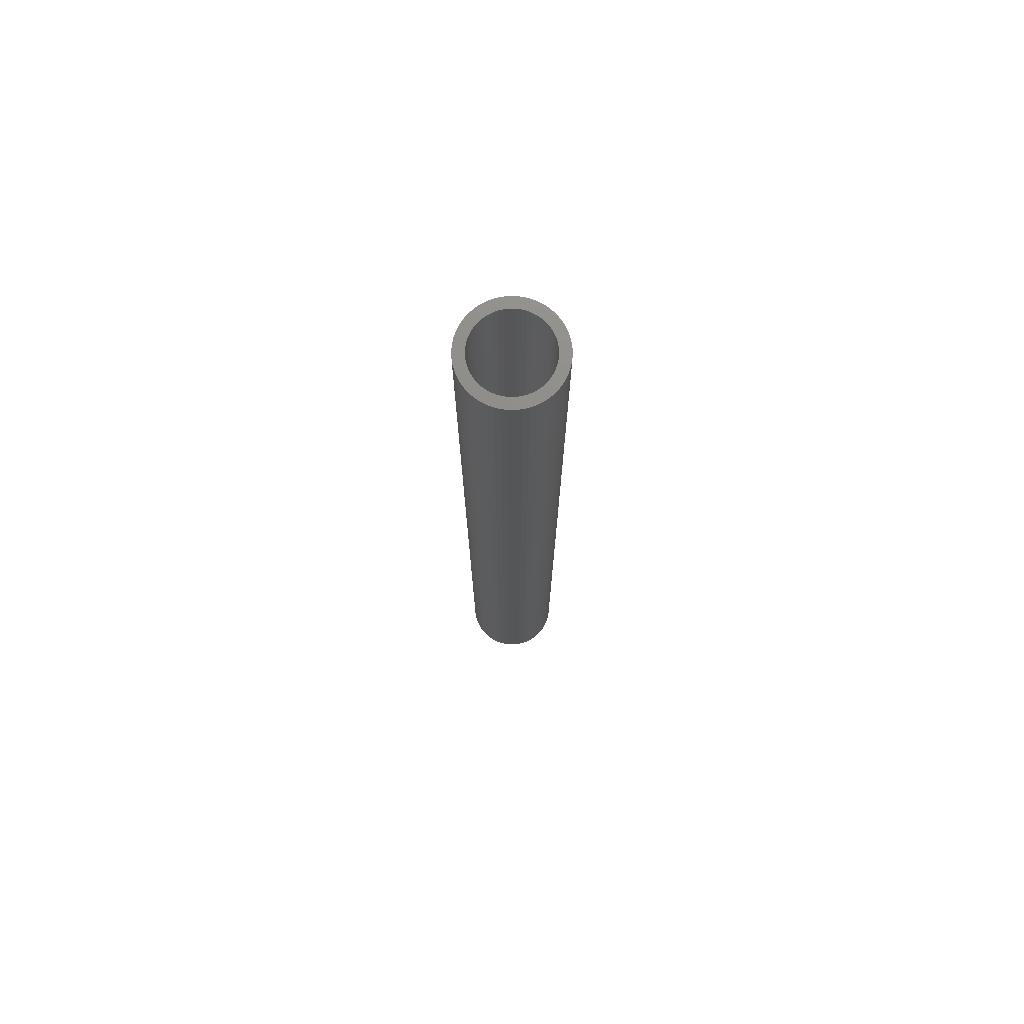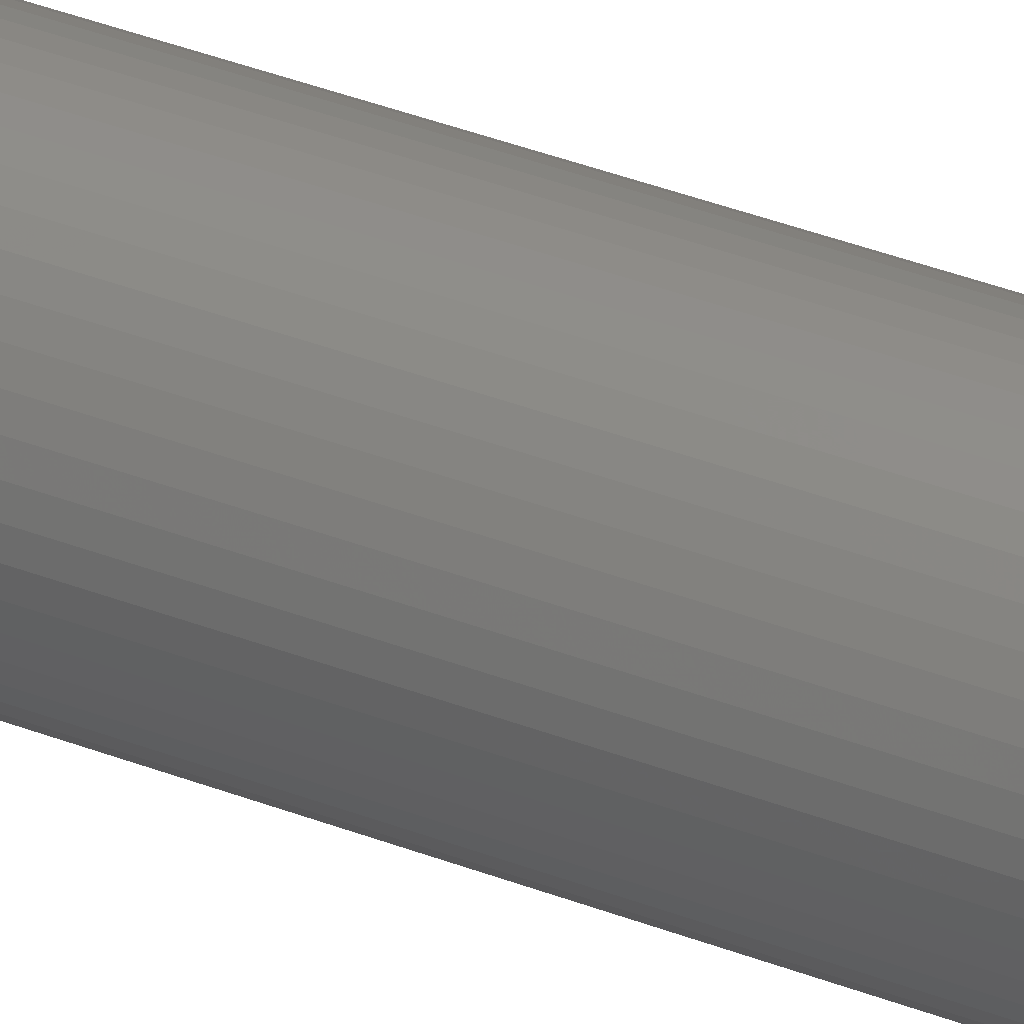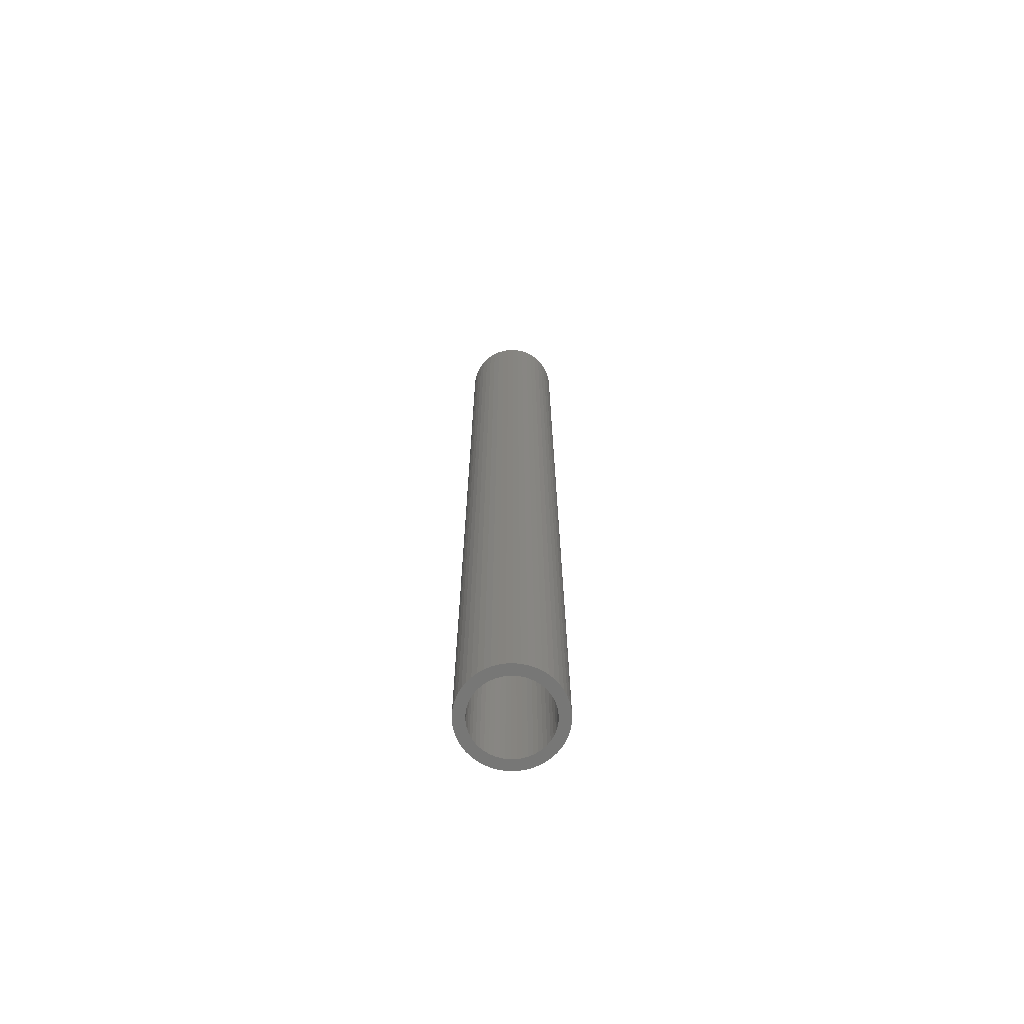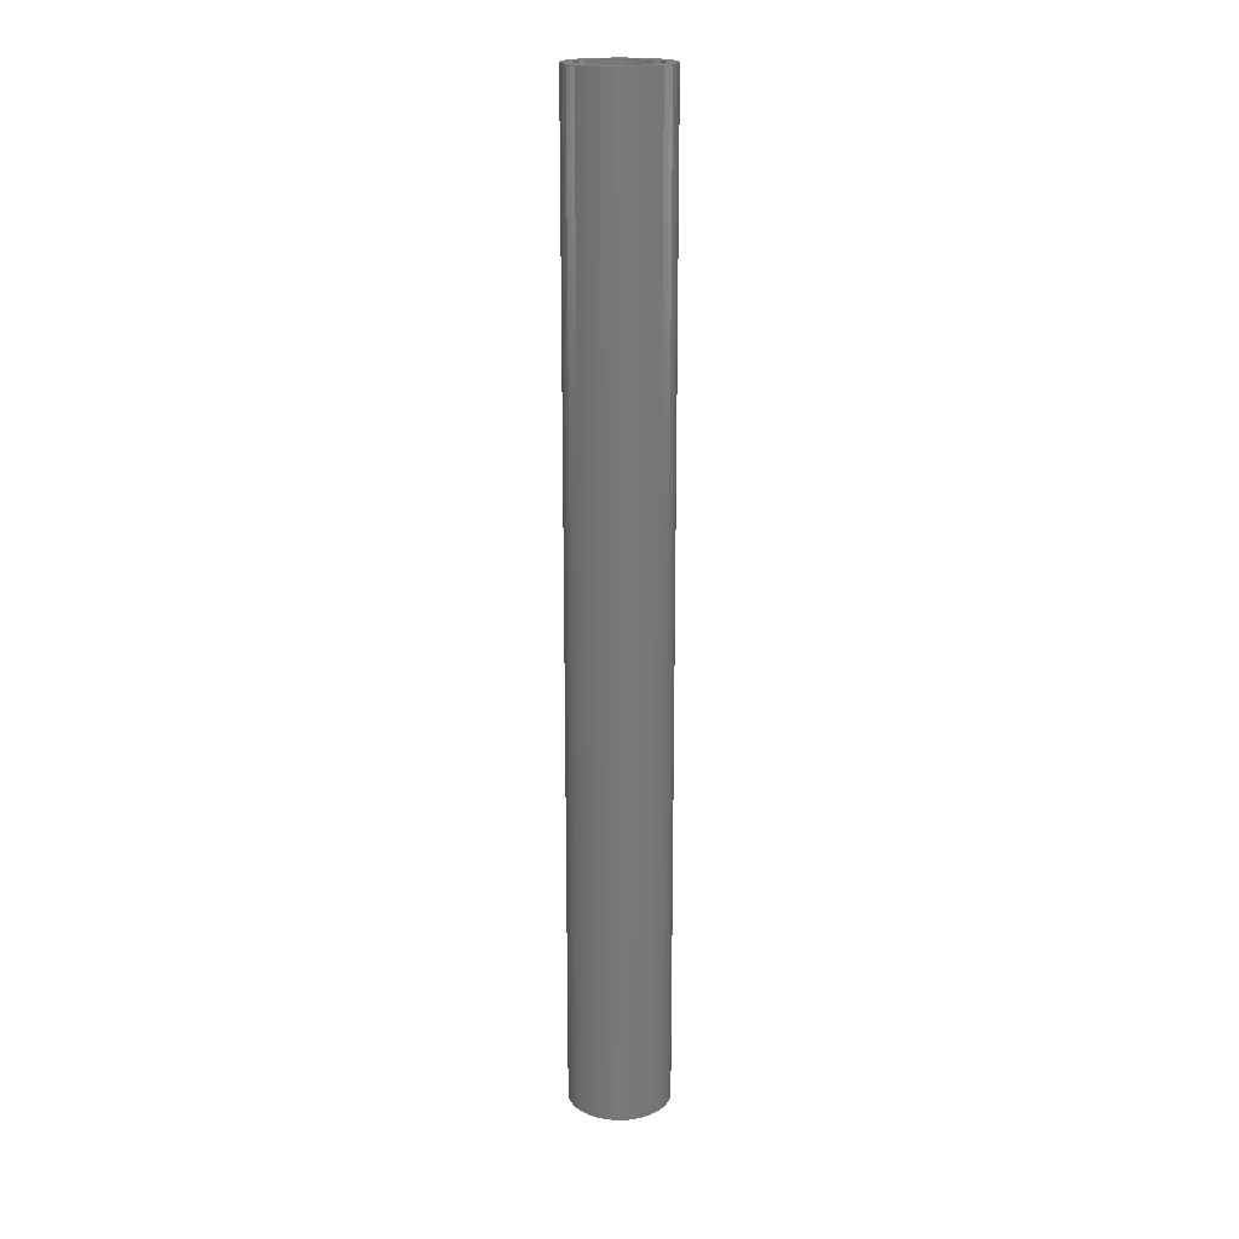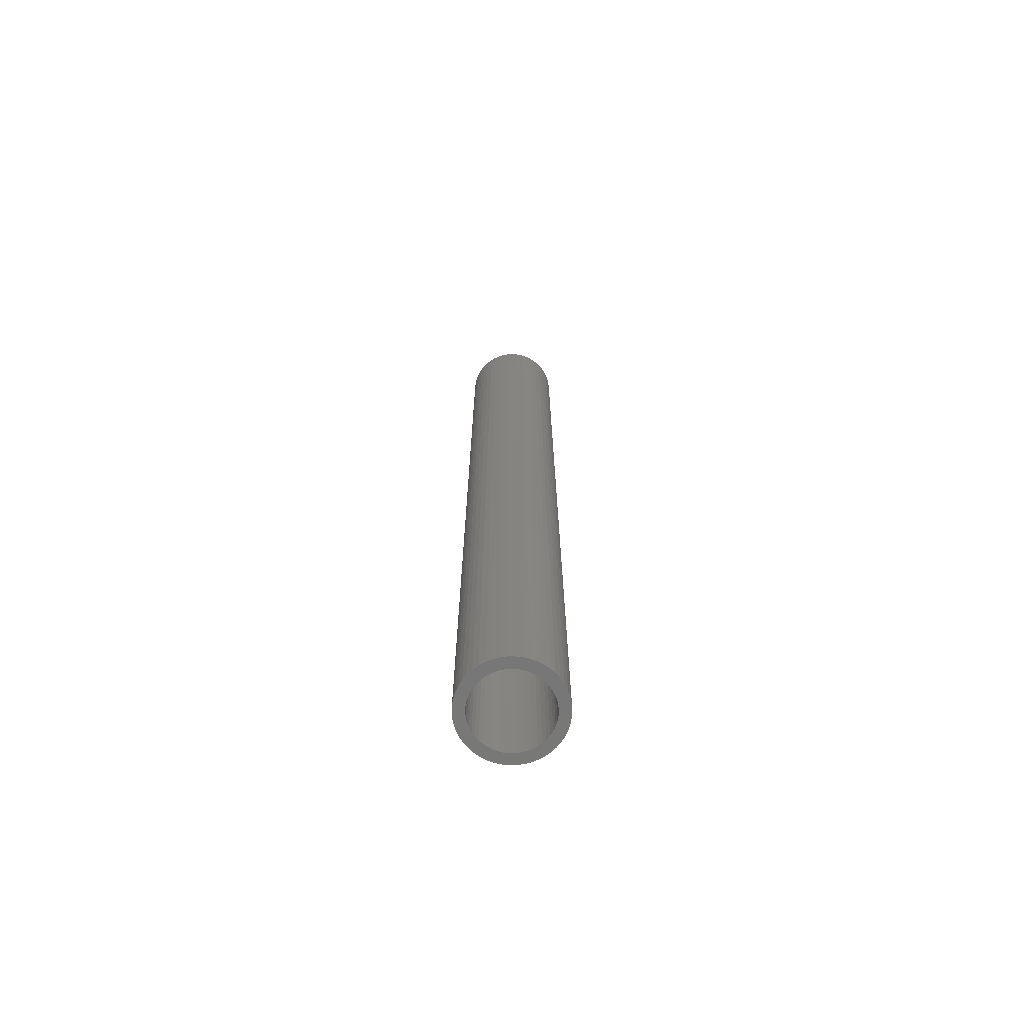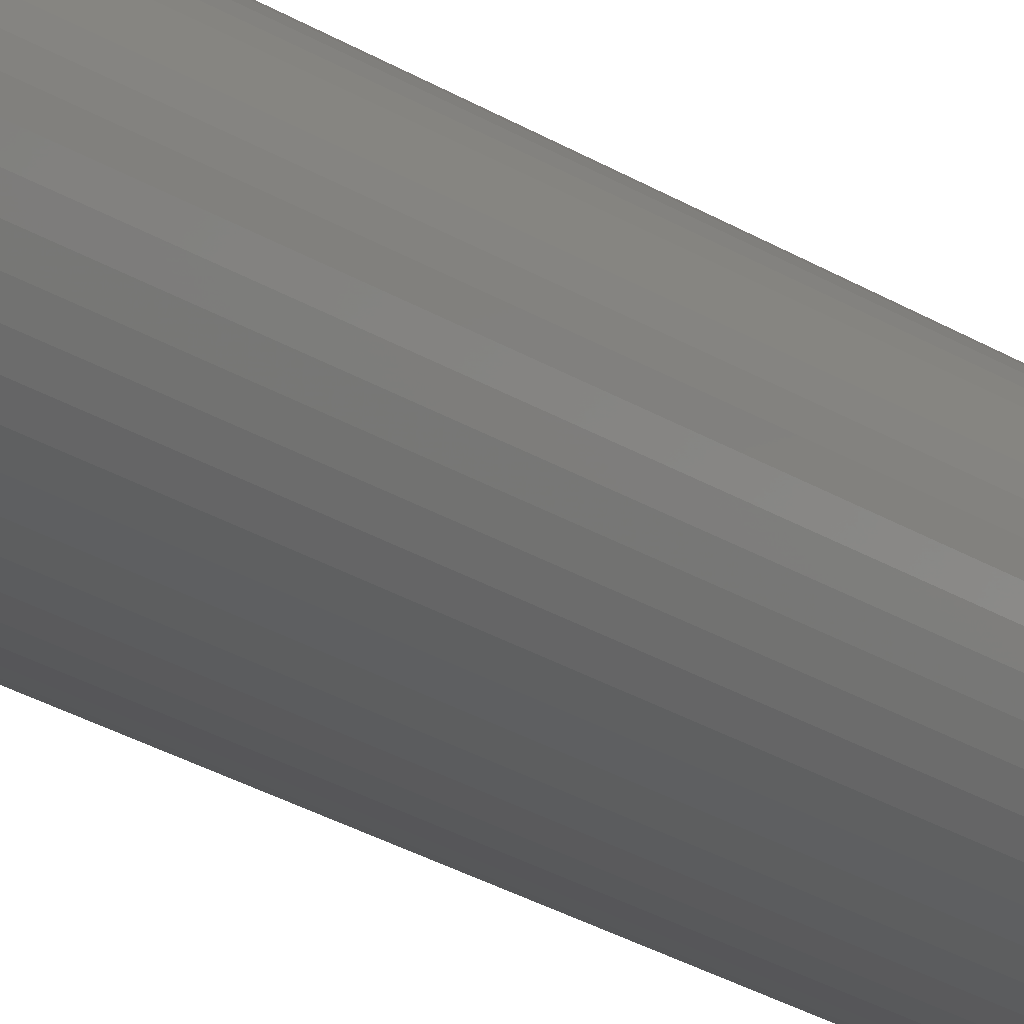
<metadata>
{"format":"stl","ext":"stl","renderer":"f3d","projection":"perspective","resolution":1024,"background":"white","views":[{"elev":74.4,"azim":-158.1,"up":"+Z"},{"elev":37.8,"azim":116.4,"up":"+Y"},{"elev":-69.5,"azim":67.2,"up":"+Z"},{"elev":18.8,"azim":14.8,"up":"+Z"},{"elev":-70.2,"azim":-35.0,"up":"+Z"},{"elev":-20.8,"azim":-141.0,"up":"+Y"}]}
</metadata>
<code>
# stl→obj: 200 verts, 400 faces
v 2 0 19.5
v 1.984 0.2507 -19.5
v 1.984 0.2507 19.5
v 2 0 -19.5
v -2 0 -19.5
v -1.984 0.2507 19.5
v -1.984 0.2507 -19.5
v -2 0 19.5
v 0.1256 1.996 -19.5
v -0.1256 1.996 19.5
v 0.1256 1.996 19.5
v -0.1256 1.996 -19.5
v -0.1256 -1.996 -19.5
v 0.1256 -1.996 19.5
v -0.1256 -1.996 19.5
v 0.1256 -1.996 -19.5
v 1.458 1.369 -19.5
v 1.275 1.541 19.5
v 1.458 1.369 19.5
v 1.275 1.541 -19.5
v -1.275 1.541 -19.5
v -1.458 1.369 19.5
v -1.275 1.541 19.5
v -1.458 1.369 -19.5
v -0.618 1.902 -19.5
v -0.8516 1.81 19.5
v -0.618 1.902 19.5
v -0.8516 1.81 -19.5
v 1.86 0.7362 19.5
v 1.753 0.9635 -19.5
v 1.753 0.9635 19.5
v 1.86 0.7362 -19.5
v 1.937 0.4974 -19.5
v 1.937 0.4974 19.5
v 0.8516 1.81 -19.5
v 0.618 1.902 19.5
v 0.8516 1.81 19.5
v 0.618 1.902 -19.5
v 1.072 1.689 19.5
v 1.072 1.689 -19.5
v -1.86 0.7362 -19.5
v -1.753 0.9635 19.5
v -1.753 0.9635 -19.5
v -1.86 0.7362 19.5
v -1.937 0.4974 -19.5
v -1.937 0.4974 19.5
v -1.072 1.689 19.5
v -1.072 1.689 -19.5
v -0.3748 1.965 -19.5
v -0.3748 1.965 19.5
v 0.3748 -1.965 19.5
v 0.3748 -1.965 -19.5
v 0.618 -1.902 -19.5
v 0.8516 -1.81 19.5
v 0.618 -1.902 19.5
v 0.8516 -1.81 -19.5
v 1.618 1.176 19.5
v 1.618 1.176 -19.5
v 0.3748 1.965 19.5
v 0.3748 1.965 -19.5
v -1.618 1.176 19.5
v -1.618 1.176 -19.5
v 1.55 0 19.5
v 1.538 0.1943 19.5
v 1.984 -0.2507 19.5
v 1.501 0.3855 19.5
v 1.538 -0.1943 19.5
v 1.441 0.5706 19.5
v 1.937 -0.4974 19.5
v 1.358 0.7467 19.5
v 1.501 -0.3855 19.5
v 1.86 -0.7362 19.5
v 1.254 0.9111 19.5
v 1.13 1.061 19.5
v 0.988 1.194 19.5
v 0.8305 1.309 19.5
v 0.66 1.402 19.5
v 0.479 1.474 19.5
v 0.2904 1.523 19.5
v 0.09732 1.547 19.5
v -0.09732 1.547 19.5
v -0.2904 1.523 19.5
v -0.479 1.474 19.5
v -0.66 1.402 19.5
v -0.8305 1.309 19.5
v -0.988 1.194 19.5
v -1.13 1.061 19.5
v -1.254 0.9111 19.5
v -1.358 0.7467 19.5
v -1.441 0.5706 19.5
v -1.501 0.3855 19.5
v 1.441 -0.5706 19.5
v 1.753 -0.9635 19.5
v 1.358 -0.7467 19.5
v 1.618 -1.176 19.5
v 1.254 -0.9111 19.5
v 1.458 -1.369 19.5
v 1.13 -1.061 19.5
v 1.275 -1.541 19.5
v 0.988 -1.194 19.5
v 1.072 -1.689 19.5
v 0.8305 -1.309 19.5
v 0.66 -1.402 19.5
v 0.479 -1.474 19.5
v 0.2904 -1.523 19.5
v 0.09732 -1.547 19.5
v -0.09732 -1.547 19.5
v -0.2904 -1.523 19.5
v -0.3748 -1.965 19.5
v -0.479 -1.474 19.5
v -0.618 -1.902 19.5
v -0.66 -1.402 19.5
v -0.8516 -1.81 19.5
v -0.8305 -1.309 19.5
v -1.072 -1.689 19.5
v -0.988 -1.194 19.5
v -1.275 -1.541 19.5
v -1.13 -1.061 19.5
v -1.458 -1.369 19.5
v -1.254 -0.9111 19.5
v -1.618 -1.176 19.5
v -1.358 -0.7467 19.5
v -1.753 -0.9635 19.5
v -1.441 -0.5706 19.5
v -1.86 -0.7362 19.5
v -1.501 -0.3855 19.5
v -1.937 -0.4974 19.5
v -1.538 -0.1943 19.5
v -1.984 -0.2507 19.5
v -1.55 0 19.5
v -1.538 0.1943 19.5
v 1.984 -0.2507 -19.5
v 1.937 -0.4974 -19.5
v -1.458 -1.369 -19.5
v -1.275 -1.541 -19.5
v -1.753 -0.9635 -19.5
v -1.86 -0.7362 -19.5
v -1.618 -1.176 -19.5
v 1.55 0 -19.5
v 1.538 -0.1943 -19.5
v 1.501 -0.3855 -19.5
v 1.86 -0.7362 -19.5
v 1.538 0.1943 -19.5
v 1.441 -0.5706 -19.5
v 1.753 -0.9635 -19.5
v 1.358 -0.7467 -19.5
v 1.618 -1.176 -19.5
v 1.501 0.3855 -19.5
v 1.254 -0.9111 -19.5
v 1.458 -1.369 -19.5
v 1.13 -1.061 -19.5
v 1.275 -1.541 -19.5
v 0.988 -1.194 -19.5
v 1.072 -1.689 -19.5
v 0.8305 -1.309 -19.5
v 0.66 -1.402 -19.5
v 0.479 -1.474 -19.5
v 0.2904 -1.523 -19.5
v 0.09732 -1.547 -19.5
v -0.09732 -1.547 -19.5
v -0.2904 -1.523 -19.5
v -0.3748 -1.965 -19.5
v -0.479 -1.474 -19.5
v -0.618 -1.902 -19.5
v -0.66 -1.402 -19.5
v -0.8516 -1.81 -19.5
v -0.8305 -1.309 -19.5
v -1.072 -1.689 -19.5
v -0.988 -1.194 -19.5
v -1.13 -1.061 -19.5
v -1.254 -0.9111 -19.5
v -1.358 -0.7467 -19.5
v -1.441 -0.5706 -19.5
v -1.501 -0.3855 -19.5
v 1.441 0.5706 -19.5
v 1.358 0.7467 -19.5
v 1.254 0.9111 -19.5
v 1.13 1.061 -19.5
v 0.988 1.194 -19.5
v 0.8305 1.309 -19.5
v 0.66 1.402 -19.5
v 0.479 1.474 -19.5
v 0.2904 1.523 -19.5
v 0.09732 1.547 -19.5
v -0.09732 1.547 -19.5
v -0.2904 1.523 -19.5
v -0.479 1.474 -19.5
v -0.66 1.402 -19.5
v -0.8305 1.309 -19.5
v -0.988 1.194 -19.5
v -1.13 1.061 -19.5
v -1.254 0.9111 -19.5
v -1.358 0.7467 -19.5
v -1.441 0.5706 -19.5
v -1.501 0.3855 -19.5
v -1.538 0.1943 -19.5
v -1.55 0 -19.5
v -1.937 -0.4974 -19.5
v -1.538 -0.1943 -19.5
v -1.984 -0.2507 -19.5
f 1 2 3
f 2 1 4
f 5 6 7
f 6 5 8
f 9 10 11
f 10 9 12
f 13 14 15
f 14 13 16
f 17 18 19
f 18 17 20
f 21 22 23
f 22 21 24
f 25 26 27
f 26 25 28
f 29 30 31
f 30 29 32
f 3 33 34
f 33 3 2
f 35 36 37
f 36 35 38
f 20 39 18
f 39 20 40
f 41 42 43
f 42 41 44
f 45 44 41
f 44 45 46
f 28 47 26
f 47 28 48
f 49 27 50
f 27 49 25
f 16 51 14
f 51 16 52
f 53 54 55
f 54 53 56
f 34 32 29
f 32 34 33
f 57 17 19
f 17 57 58
f 31 58 57
f 58 31 30
f 38 59 36
f 59 38 60
f 60 11 59
f 11 60 9
f 40 37 39
f 37 40 35
f 43 61 62
f 61 43 42
f 62 22 24
f 22 62 61
f 7 46 45
f 46 7 6
f 63 1 3
f 64 3 34
f 1 63 65
f 66 34 29
f 67 65 63
f 68 29 31
f 65 67 69
f 70 31 57
f 71 69 67
f 69 71 72
f 3 64 63
f 34 66 64
f 73 57 19
f 29 68 66
f 31 70 68
f 74 19 18
f 57 73 70
f 19 74 73
f 75 18 39
f 18 75 74
f 76 39 37
f 39 76 75
f 37 77 76
f 36 77 37
f 36 78 77
f 59 78 36
f 59 79 78
f 11 79 59
f 11 80 79
f 11 81 80
f 10 81 11
f 10 82 81
f 50 82 10
f 50 83 82
f 27 83 50
f 27 84 83
f 26 84 27
f 84 26 85
f 47 85 26
f 85 47 86
f 23 86 47
f 86 23 87
f 22 87 23
f 87 22 88
f 61 88 22
f 88 61 89
f 42 89 61
f 89 42 90
f 90 44 91
f 44 90 42
f 92 72 71
f 72 92 93
f 94 93 92
f 93 94 95
f 96 95 94
f 95 96 97
f 98 97 96
f 97 98 99
f 100 99 98
f 99 100 101
f 102 101 100
f 101 102 54
f 103 54 102
f 103 55 54
f 104 55 103
f 104 51 55
f 105 51 104
f 105 14 51
f 106 14 105
f 107 14 106
f 107 15 14
f 108 15 107
f 108 109 15
f 110 109 108
f 110 111 109
f 112 111 110
f 113 112 114
f 112 113 111
f 115 114 116
f 114 115 113
f 117 116 118
f 119 118 120
f 116 117 115
f 121 120 122
f 123 122 124
f 118 119 117
f 125 124 126
f 127 126 128
f 120 121 119
f 129 128 130
f 46 91 44
f 91 46 131
f 122 123 121
f 6 131 46
f 124 125 123
f 131 6 130
f 126 127 125
f 8 130 6
f 128 129 127
f 130 8 129
f 48 23 47
f 23 48 21
f 12 50 10
f 50 12 49
f 65 4 1
f 4 65 132
f 69 132 65
f 132 69 133
f 134 117 119
f 117 134 135
f 136 125 137
f 125 136 123
f 138 123 136
f 123 138 121
f 139 4 132
f 140 132 133
f 4 139 2
f 141 133 142
f 143 2 139
f 144 142 145
f 2 143 33
f 146 145 147
f 148 33 143
f 33 148 32
f 132 140 139
f 133 141 140
f 149 147 150
f 142 144 141
f 145 146 144
f 151 150 152
f 147 149 146
f 150 151 149
f 153 152 154
f 152 153 151
f 155 154 56
f 154 155 153
f 56 156 155
f 53 156 56
f 53 157 156
f 52 157 53
f 52 158 157
f 16 158 52
f 16 159 158
f 16 160 159
f 13 160 16
f 13 161 160
f 162 161 13
f 162 163 161
f 164 163 162
f 164 165 163
f 166 165 164
f 165 166 167
f 168 167 166
f 167 168 169
f 135 169 168
f 169 135 170
f 134 170 135
f 170 134 171
f 138 171 134
f 171 138 172
f 136 172 138
f 172 136 173
f 173 137 174
f 137 173 136
f 175 32 148
f 32 175 30
f 176 30 175
f 30 176 58
f 177 58 176
f 58 177 17
f 178 17 177
f 17 178 20
f 179 20 178
f 20 179 40
f 180 40 179
f 40 180 35
f 181 35 180
f 181 38 35
f 182 38 181
f 182 60 38
f 183 60 182
f 183 9 60
f 184 9 183
f 185 9 184
f 185 12 9
f 186 12 185
f 186 49 12
f 187 49 186
f 187 25 49
f 188 25 187
f 28 188 189
f 188 28 25
f 48 189 190
f 189 48 28
f 21 190 191
f 24 191 192
f 190 21 48
f 62 192 193
f 43 193 194
f 191 24 21
f 41 194 195
f 45 195 196
f 192 62 24
f 7 196 197
f 198 174 137
f 174 198 199
f 193 43 62
f 200 199 198
f 194 41 43
f 199 200 197
f 195 45 41
f 5 197 200
f 196 7 45
f 197 5 7
f 56 101 54
f 101 56 154
f 93 142 72
f 142 93 145
f 134 121 138
f 121 134 119
f 137 127 198
f 127 137 125
f 154 99 101
f 99 154 152
f 52 55 51
f 55 52 53
f 95 145 93
f 145 95 147
f 97 147 95
f 147 97 150
f 72 133 69
f 133 72 142
f 162 15 109
f 15 162 13
f 166 111 113
f 111 166 164
f 164 109 111
f 109 164 162
f 198 129 200
f 129 198 127
f 200 8 5
f 8 200 129
f 152 97 99
f 97 152 150
f 168 113 115
f 113 168 166
f 135 115 117
f 115 135 168
f 139 64 143
f 64 139 63
f 130 196 131
f 196 130 197
f 185 80 81
f 80 185 184
f 159 107 106
f 107 159 160
f 179 74 75
f 74 179 178
f 191 86 87
f 86 191 190
f 188 83 84
f 83 188 187
f 175 70 176
f 70 175 68
f 176 73 177
f 73 176 70
f 182 77 78
f 77 182 181
f 183 78 79
f 78 183 182
f 180 75 76
f 75 180 179
f 90 193 89
f 193 90 194
f 88 191 87
f 191 88 192
f 91 194 90
f 194 91 195
f 189 84 85
f 84 189 188
f 187 82 83
f 82 187 186
f 156 104 103
f 104 156 157
f 148 68 175
f 68 148 66
f 143 66 148
f 66 143 64
f 177 74 178
f 74 177 73
f 184 79 80
f 79 184 183
f 181 76 77
f 76 181 180
f 89 192 88
f 192 89 193
f 131 195 91
f 195 131 196
f 190 85 86
f 85 190 189
f 186 81 82
f 81 186 185
f 144 71 141
f 71 144 92
f 141 67 140
f 67 141 71
f 118 171 120
f 171 118 170
f 158 106 105
f 106 158 159
f 153 102 100
f 102 153 155
f 149 94 146
f 94 149 96
f 140 63 139
f 63 140 67
f 161 110 108
f 110 161 163
f 124 174 126
f 174 124 173
f 128 197 130
f 197 128 199
f 151 96 149
f 96 151 98
f 155 103 102
f 103 155 156
f 146 92 144
f 92 146 94
f 160 108 107
f 108 160 161
f 120 172 122
f 172 120 171
f 122 173 124
f 173 122 172
f 126 199 128
f 199 126 174
f 151 100 98
f 100 151 153
f 157 105 104
f 105 157 158
f 169 118 116
f 118 169 170
f 167 116 114
f 116 167 169
f 163 112 110
f 112 163 165
f 165 114 112
f 114 165 167

</code>
